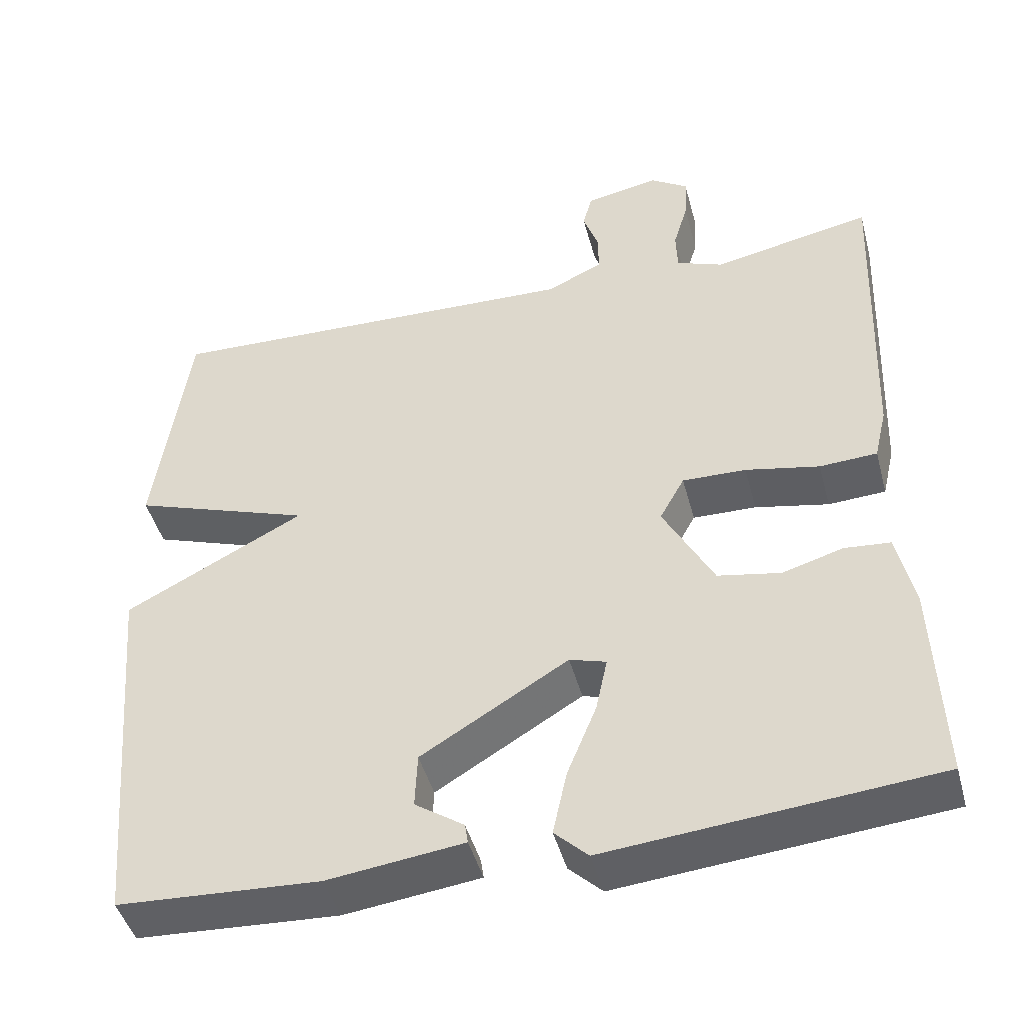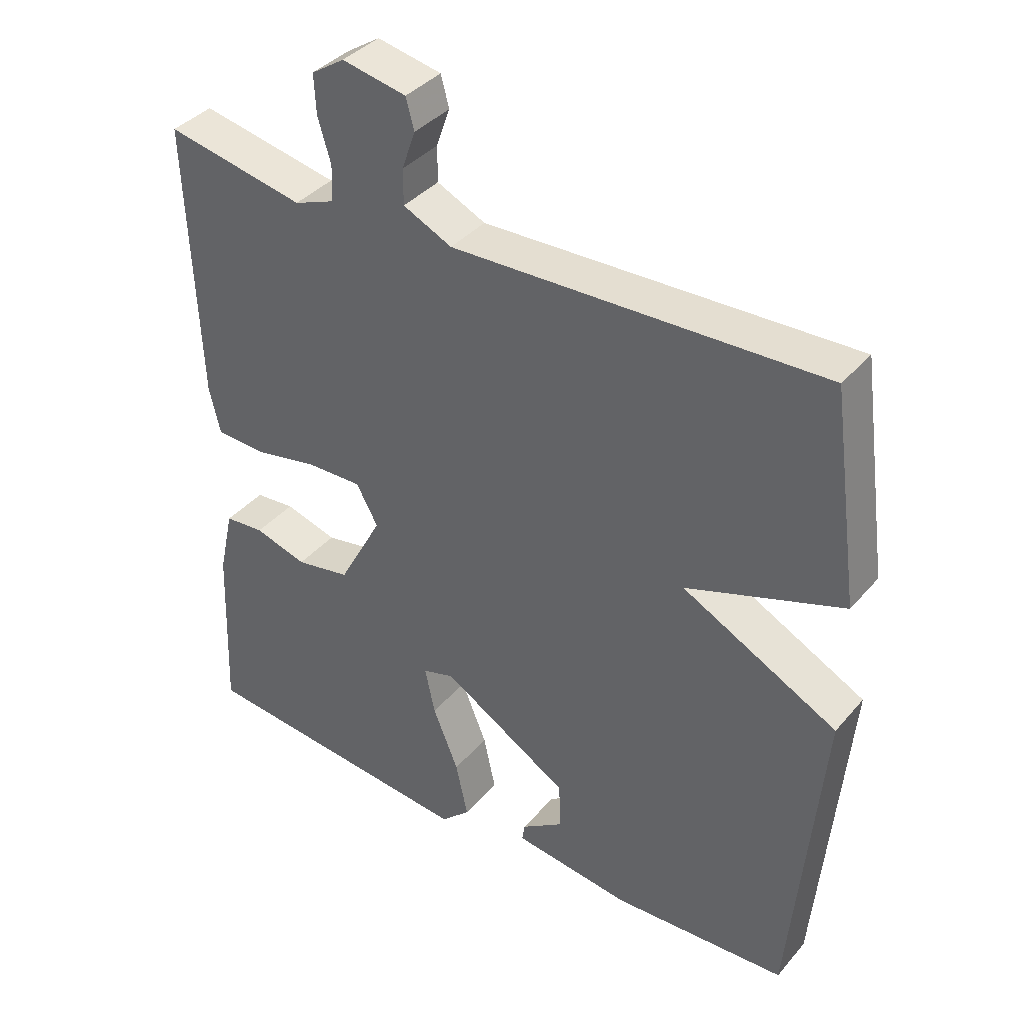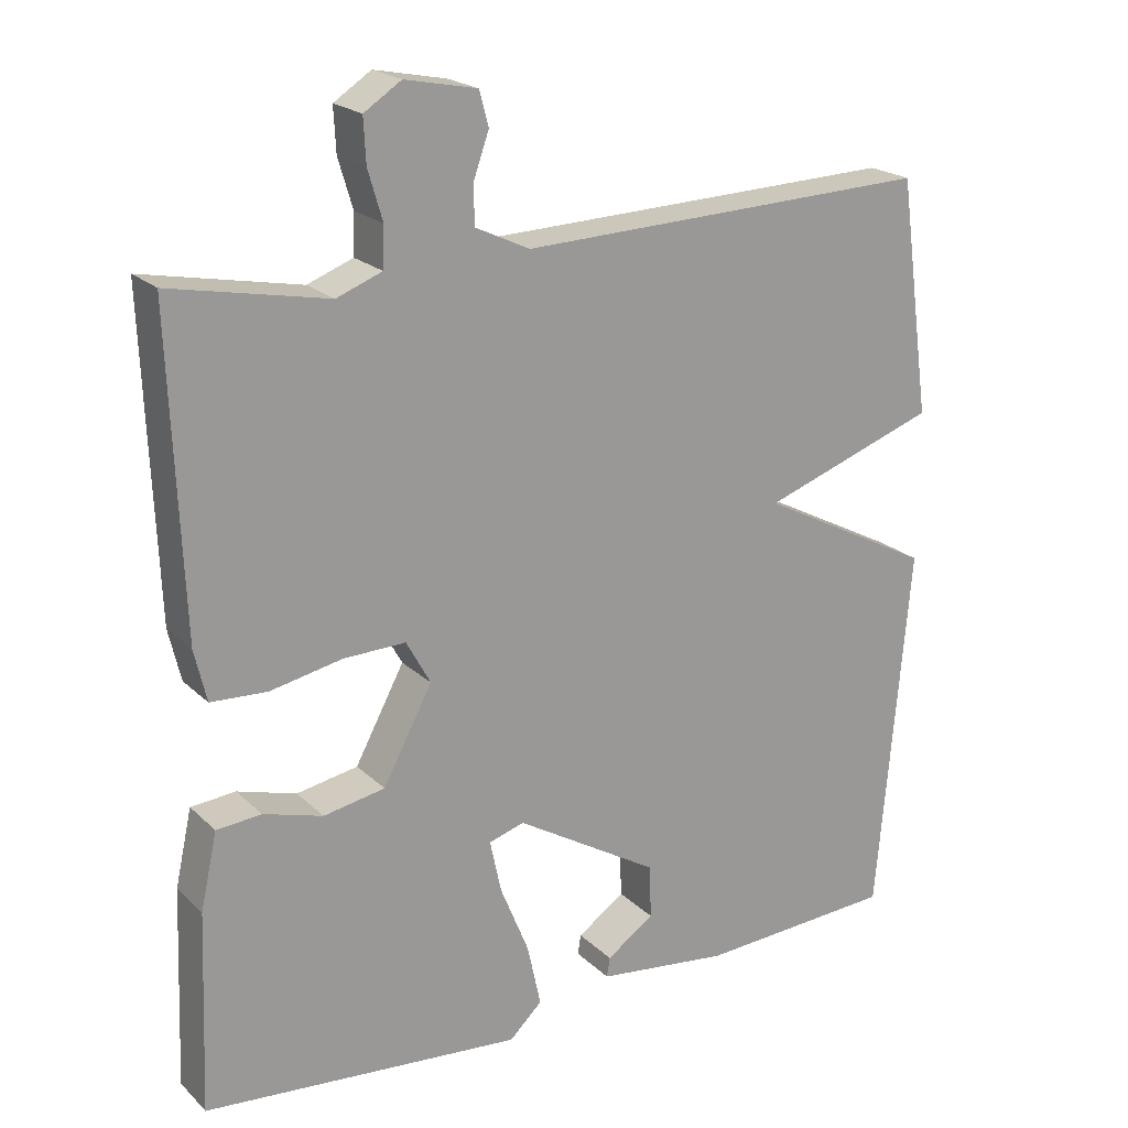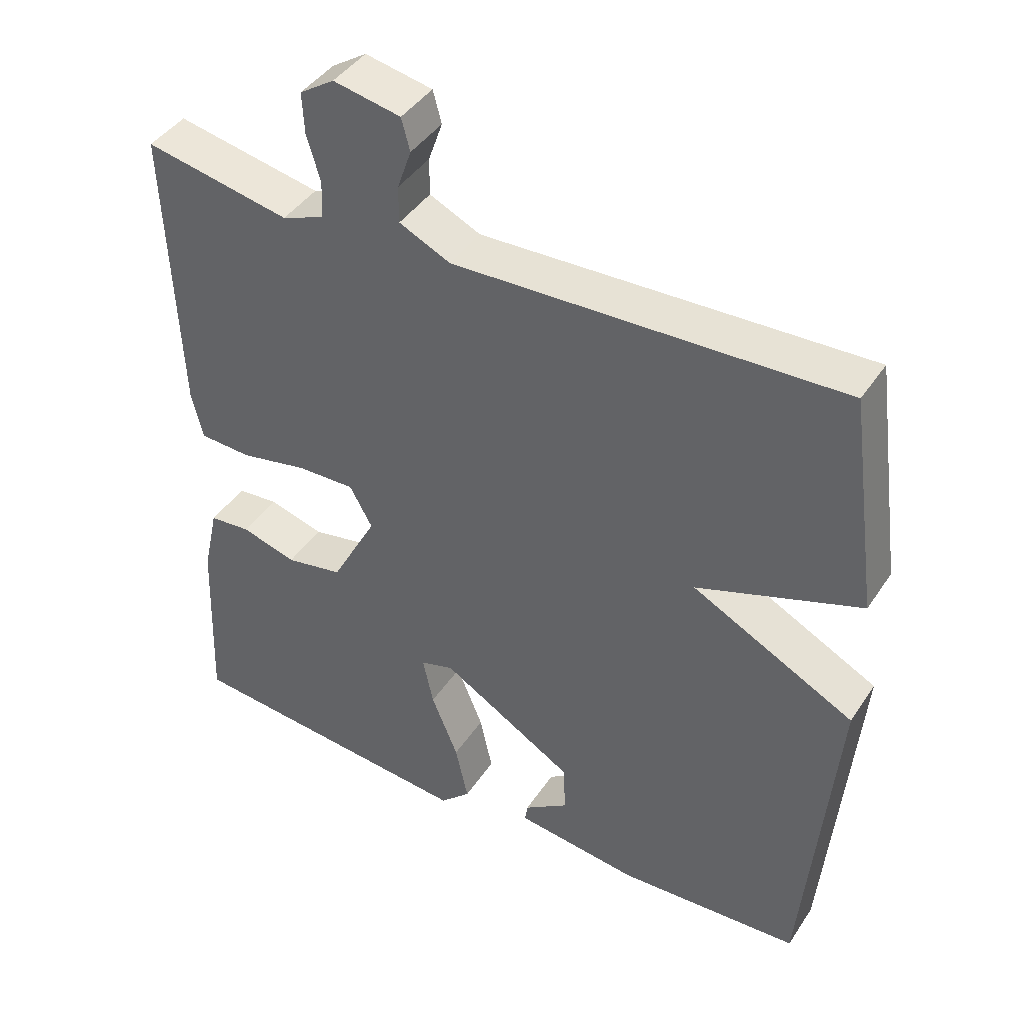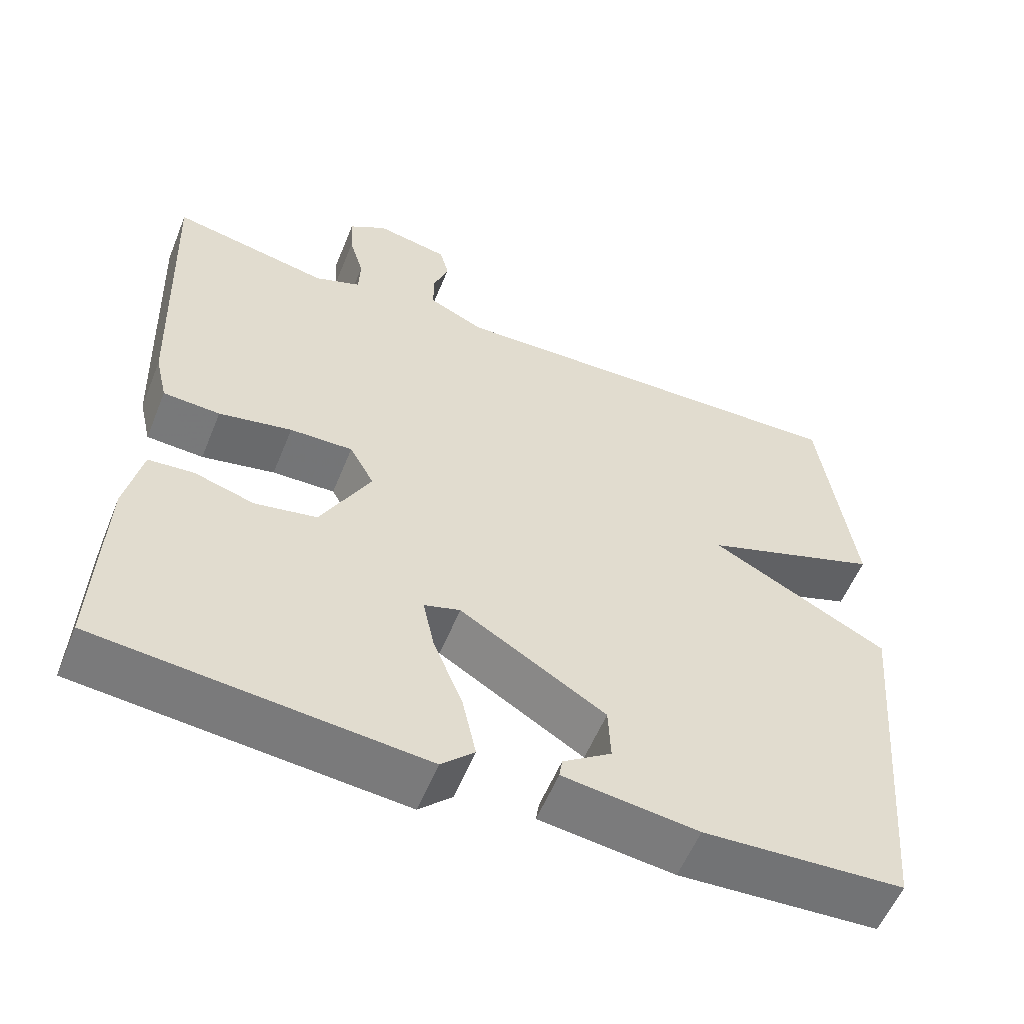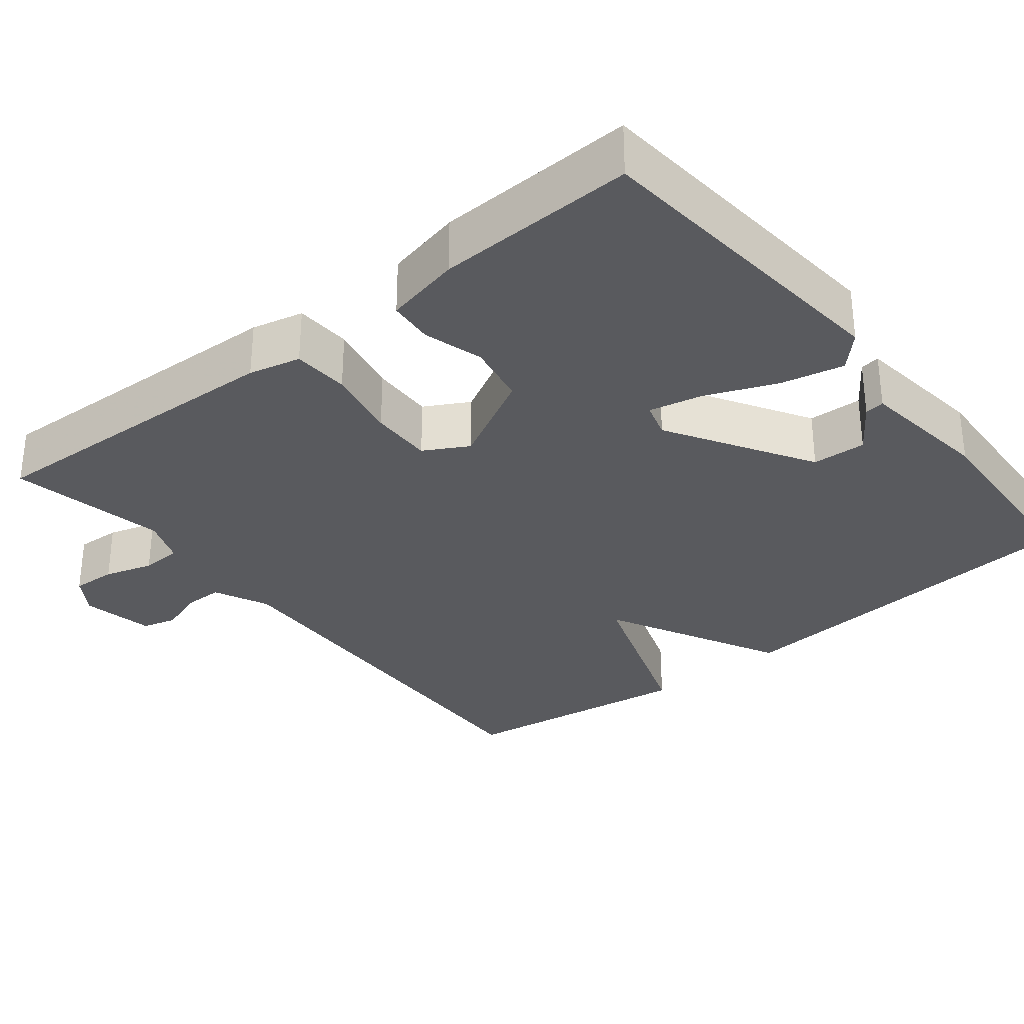
<metadata>
{"format":"obj","ext":"obj","renderer":"f3d","projection":"perspective","resolution":1024,"background":"white","views":[{"elev":-45.4,"azim":14.8,"up":"+Z"},{"elev":38.2,"azim":-144.4,"up":"+Z"},{"elev":20.9,"azim":148.0,"up":"+Z"},{"elev":42.4,"azim":-149.1,"up":"+Z"},{"elev":-56.8,"azim":158.0,"up":"+Z"},{"elev":-31.6,"azim":128.6,"up":"+Y"}]}
</metadata>
<code>
v 0.5 0.07 -0.5
v 0.079 0.07 -0.539
v 0.036 0.07 -0.498
v 0.054 0.07 -0.415
v 0.092 0.07 -0.322
v 0.107 0.07 -0.252
v 0.06 0.07 -0.238
v -0.129 0.07 -0.352
v -0.132 0.07 -0.423
v -0.069 0.07 -0.466
v -0.065 0.07 -0.492
v -0.24 0.07 -0.514
v -0.5 0.07 -0.5
v -0.543 0.07 -0.011
v -0.312 0.07 0.109
v -0.543 0.07 0.189
v -0.5 0.07 0.5
v 0.046 0.07 0.482
v 0.118 0.07 0.516
v 0.118 0.07 0.568
v 0.098 0.07 0.625
v 0.11 0.07 0.67
v 0.205 0.07 0.689
v 0.254 0.07 0.657
v 0.251 0.07 0.599
v 0.232 0.07 0.535
v 0.234 0.07 0.482
v 0.294 0.07 0.459
v 0.5 0.07 0.5
v 0.484 0.07 0.088
v 0.468 0.07 0.02
v 0.394 0.07 0.016
v 0.299 0.07 0.035
v 0.217 0.07 0.037
v 0.185 0.07 -0.021
v 0.25 0.07 -0.142
v 0.331 0.07 -0.157
v 0.409 0.07 -0.134
v 0.468 0.07 -0.139
v 0.49 0.07 -0.239
v 0.5 0 -0.5
v 0.079 0 -0.539
v 0.036 0 -0.498
v 0.054 0 -0.415
v 0.092 0 -0.322
v 0.107 0 -0.252
v 0.06 0 -0.238
v -0.129 0 -0.352
v -0.132 0 -0.423
v -0.069 0 -0.466
v -0.065 0 -0.492
v -0.24 0 -0.514
v -0.5 0 -0.5
v -0.543 0 -0.011
v -0.312 0 0.109
v -0.543 0 0.189
v -0.5 0 0.5
v 0.046 0 0.482
v 0.118 0 0.516
v 0.118 0 0.568
v 0.098 0 0.625
v 0.11 0 0.67
v 0.205 0 0.689
v 0.254 0 0.657
v 0.251 0 0.599
v 0.232 0 0.535
v 0.234 0 0.482
v 0.294 0 0.459
v 0.5 0 0.5
v 0.484 0 0.088
v 0.468 0 0.02
v 0.394 0 0.016
v 0.299 0 0.035
v 0.217 0 0.037
v 0.185 0 -0.021
v 0.25 0 -0.142
v 0.331 0 -0.157
v 0.409 0 -0.134
v 0.468 0 -0.139
v 0.49 0 -0.239
f 3 4 5
f 2 3 5
f 1 2 5
f 40 1 5
f 39 40 5
f 38 39 5
f 37 38 5
f 36 37 5 6
f 35 36 6 7
f 34 35 7 8
f 31 32 33
f 30 31 33
f 29 30 33
f 28 29 33
f 27 28 33 34
f 26 27 34 8
f 24 25 26
f 23 24 26
f 22 23 26
f 21 22 26
f 20 21 26
f 19 20 26
f 18 19 26 8
f 15 16 17 18
f 12 13 14 15
f 12 15 18 8
f 9 10 11 12
f 8 9 12
f 45 44 43
f 45 43 42
f 45 42 41
f 45 41 80
f 45 80 79
f 45 79 78
f 45 78 77
f 46 45 77 76
f 47 46 76 75
f 48 47 75 74
f 73 72 71
f 73 71 70
f 73 70 69
f 73 69 68
f 74 73 68 67
f 48 74 67 66
f 66 65 64
f 66 64 63
f 66 63 62
f 66 62 61
f 66 61 60
f 66 60 59
f 48 66 59 58
f 58 57 56 55
f 55 54 53 52
f 48 58 55 52
f 52 51 50 49
f 52 49 48
f 1 41 42 2
f 2 42 43 3
f 3 43 44 4
f 4 44 45 5
f 5 45 46 6
f 6 46 47 7
f 7 47 48 8
f 8 48 49 9
f 9 49 50 10
f 10 50 51 11
f 11 51 52 12
f 12 52 53 13
f 13 53 54 14
f 14 54 55 15
f 15 55 56 16
f 16 56 57 17
f 17 57 58 18
f 18 58 59 19
f 19 59 60 20
f 20 60 61 21
f 21 61 62 22
f 22 62 63 23
f 23 63 64 24
f 24 64 65 25
f 25 65 66 26
f 26 66 67 27
f 27 67 68 28
f 28 68 69 29
f 29 69 70 30
f 30 70 71 31
f 31 71 72 32
f 32 72 73 33
f 33 73 74 34
f 34 74 75 35
f 35 75 76 36
f 36 76 77 37
f 37 77 78 38
f 38 78 79 39
f 39 79 80 40
f 40 80 41 1

</code>
